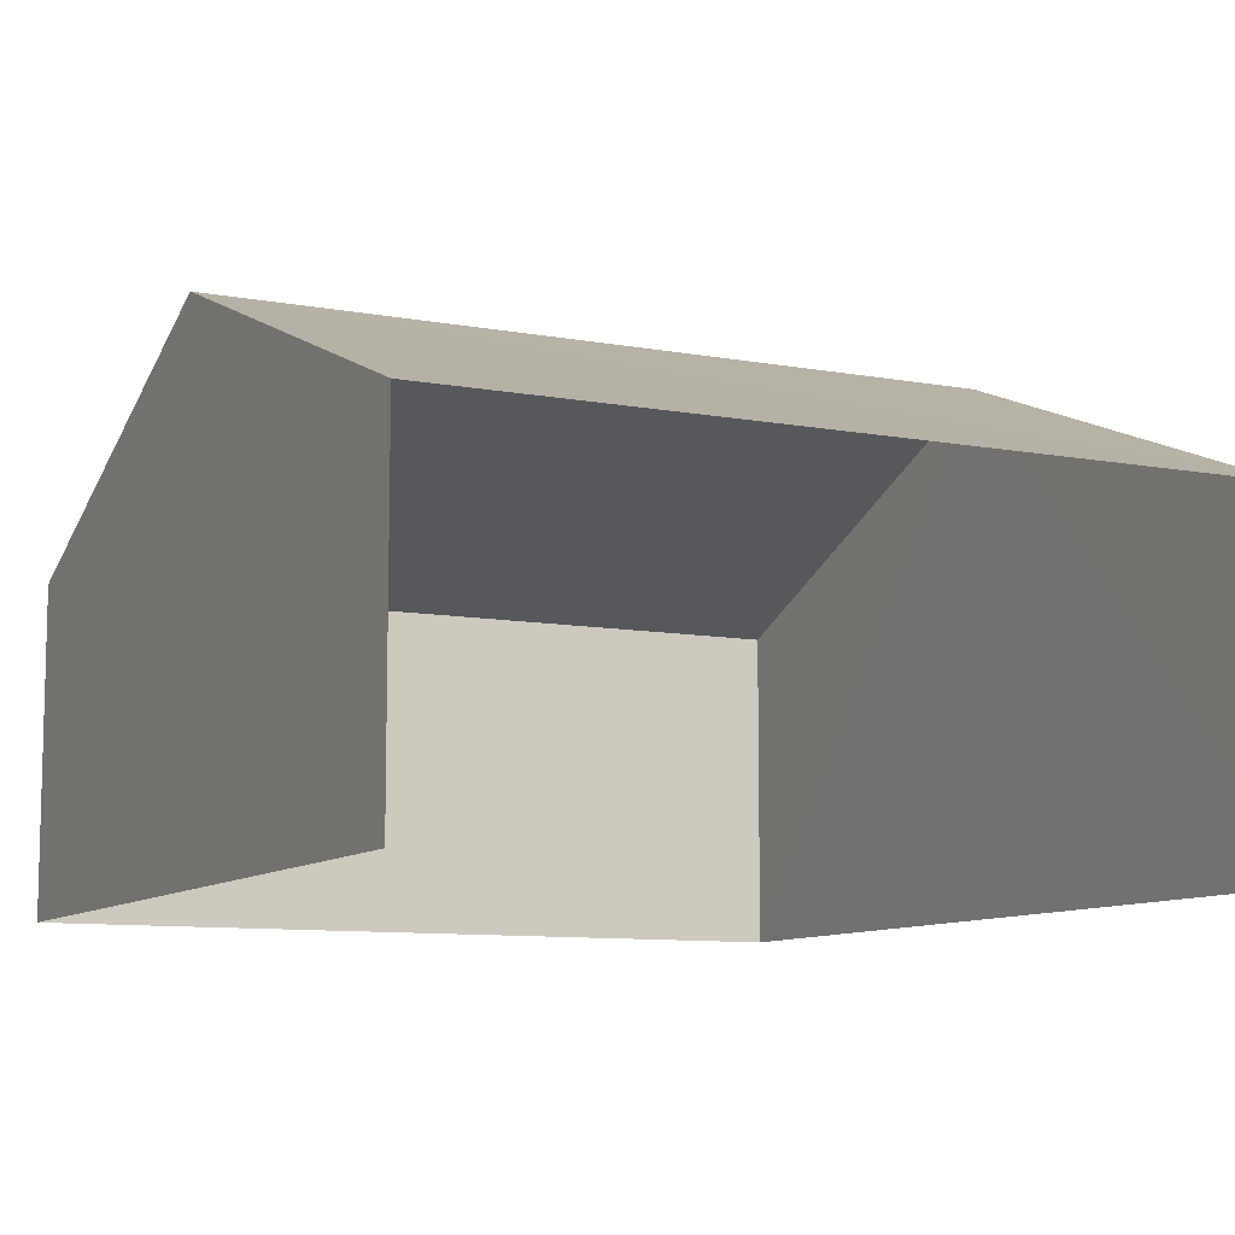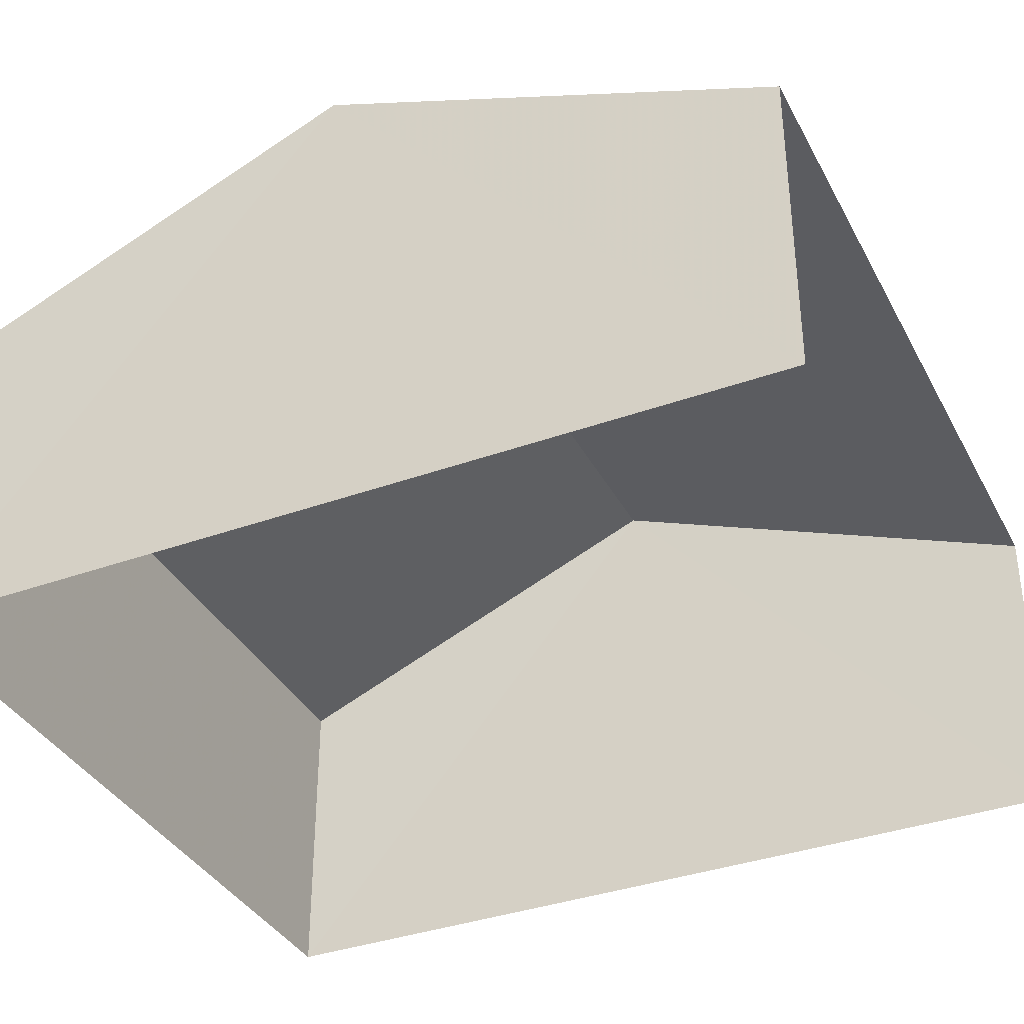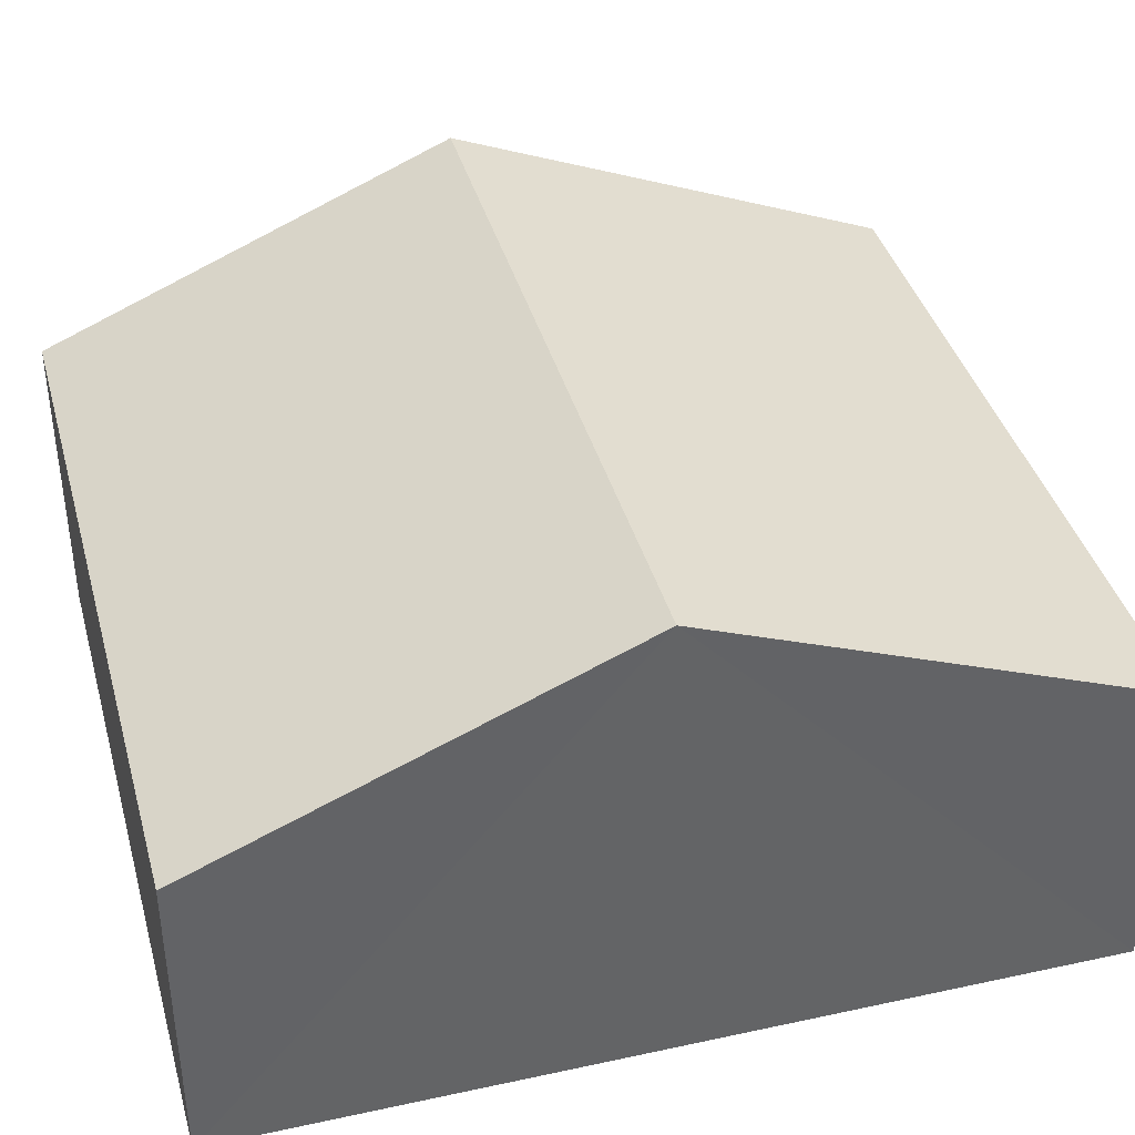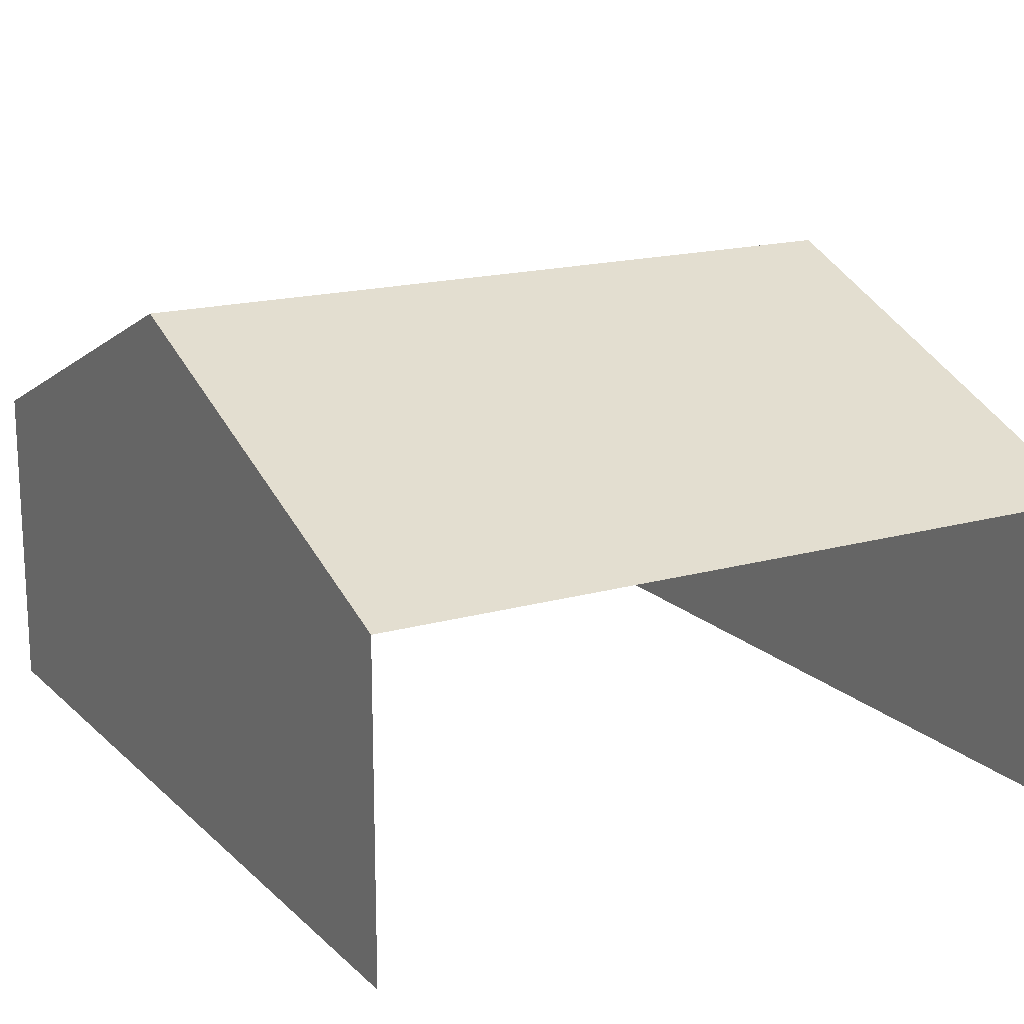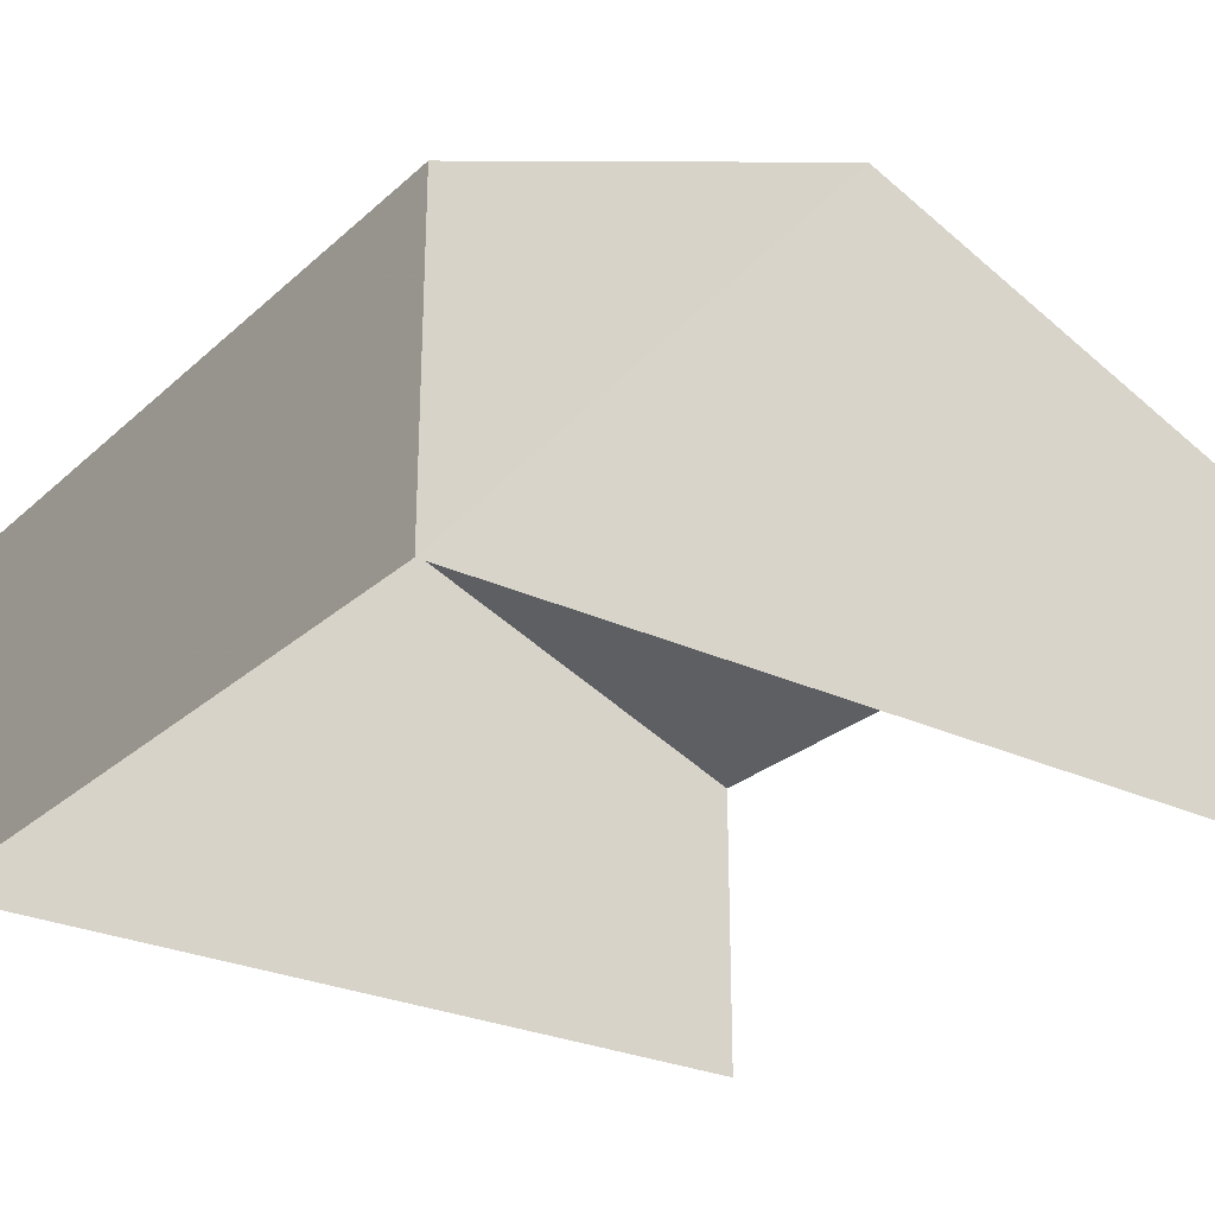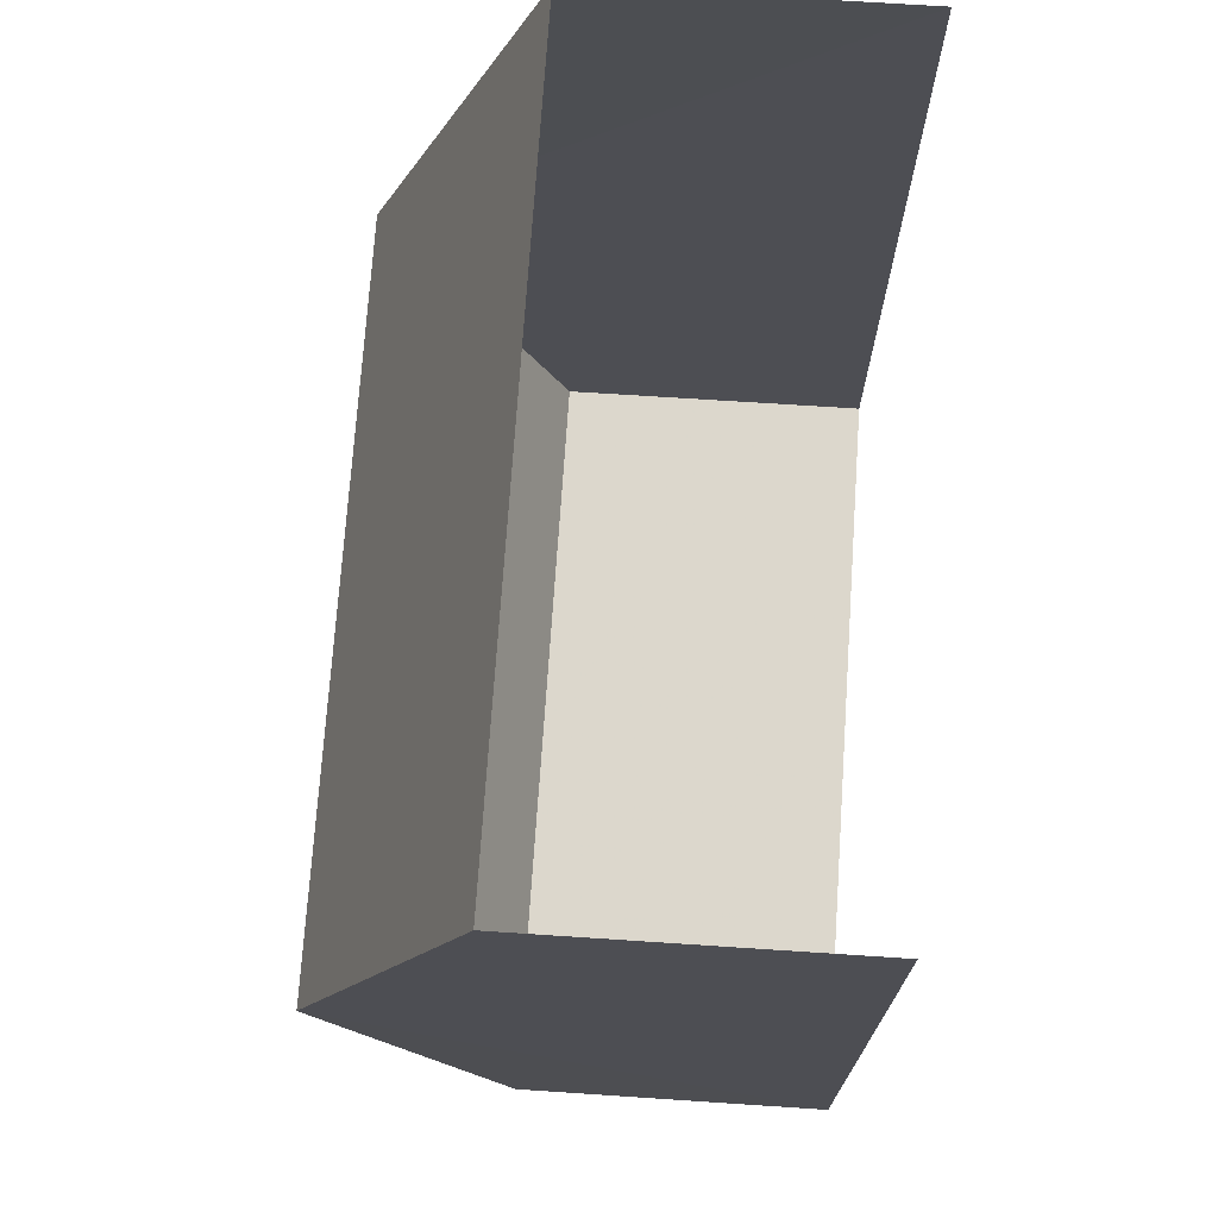
<metadata>
{"format":"obj","ext":"obj","renderer":"f3d","projection":"perspective","resolution":1024,"background":"white","views":[{"elev":-9.5,"azim":152.0,"up":"+Z"},{"elev":-36.6,"azim":113.0,"up":"+Z"},{"elev":39.4,"azim":72.8,"up":"+Z"},{"elev":17.0,"azim":148.2,"up":"+Z"},{"elev":-26.7,"azim":51.6,"up":"+Z"},{"elev":70.8,"azim":93.9,"up":"+Y"}]}
</metadata>
<code>
v -2.232e+05 -1.279e+05 16.4
v -2.232e+05 -1.279e+05 16.4
v -2.232e+05 -1.279e+05 16.4
v -2.232e+05 -1.279e+05 16.4
v -2.232e+05 -1.279e+05 20.22
v -2.232e+05 -1.279e+05 18.85
v -2.232e+05 -1.279e+05 20.22
v -2.232e+05 -1.279e+05 18.85
v -2.232e+05 -1.279e+05 18.85
v -2.232e+05 -1.279e+05 18.85
f 1 2 3
f 1 4 2
f 9 3 2
f 9 10 3
f 5 6 7
f 5 8 6
f 7 9 5
f 7 10 9
f 6 1 7
f 1 3 7
f 3 10 7
f 9 2 5
f 2 4 5
f 4 8 5
f 6 4 1
f 6 8 4

</code>
